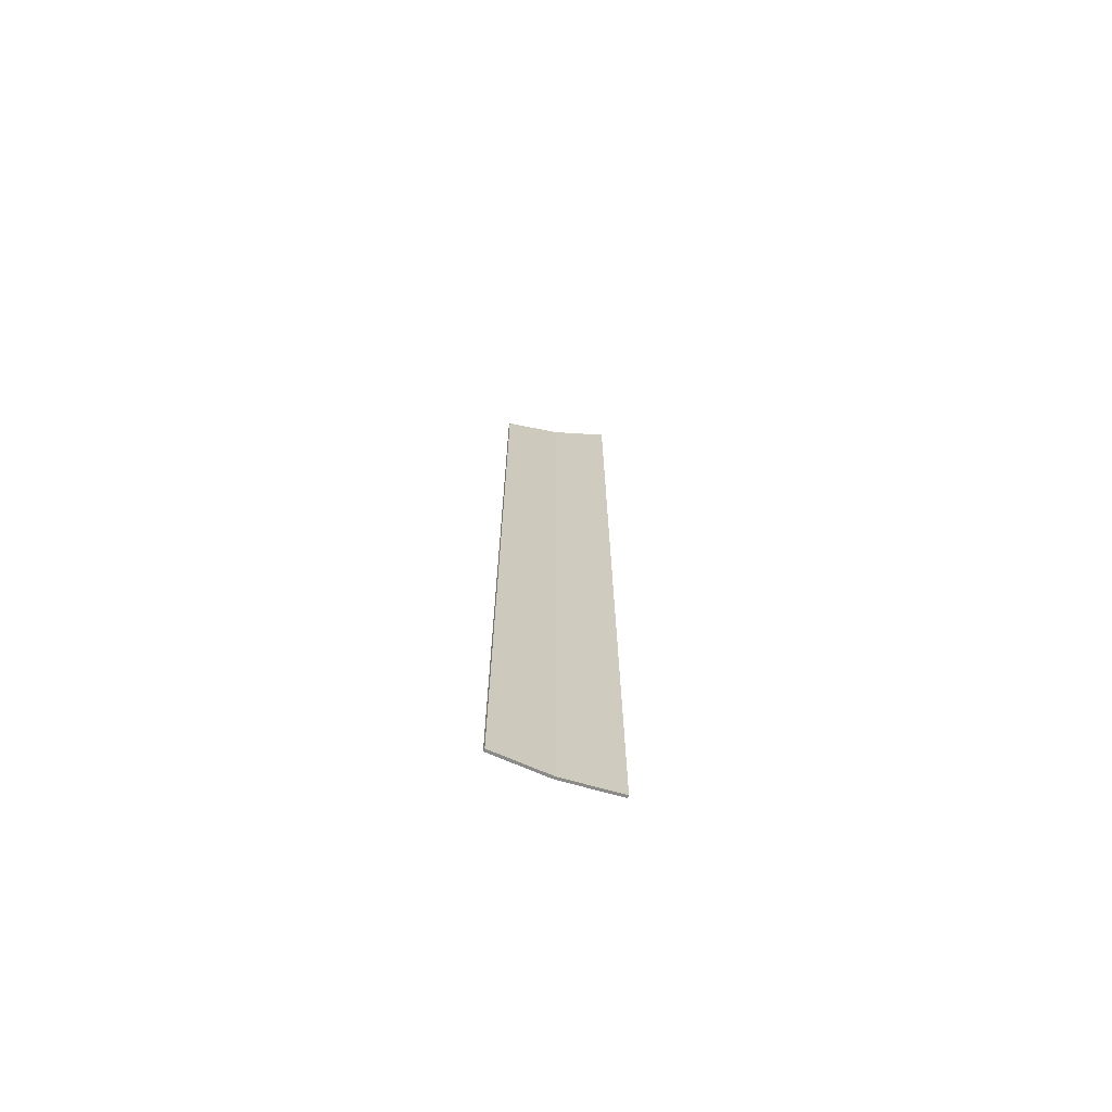
<metadata>
{"format":"obj","ext":"obj","renderer":"f3d","projection":"perspective","resolution":1024,"background":"white","views":[{"elev":-69.5,"azim":153.3,"up":"+Z"}]}
</metadata>
<code>
v -0.00114 0.0155 4.089
v 0.28 0.03377 3.777
v 0.28 0.03381 -0.0975
v -0.000115 0.0155 -0.02772
v -0.00114 0.0155 4.089
v -0.000115 0.0155 -0.02772
v -0.28 0.03381 0.042
v -0.28 0.03356 4.397
v -0.28 0.02131 0.042
v -0.28 0.03381 0.042
v -0.000115 0.0155 -0.02772
v -0.000119 0.003 -0.02772
v -0.28 0.02106 4.397
v -0.28 0.03356 4.397
v -0.28 0.03381 0.042
v -0.28 0.02131 0.042
v -0.00114 0.003005 4.089
v -0.00114 0.0155 4.089
v -0.28 0.03356 4.397
v -0.28 0.02106 4.397
v 0.28 0.02127 3.777
v 0.28 0.03377 3.777
v -0.00114 0.0155 4.089
v -0.00114 0.003005 4.089
v 0.28 0.02131 -0.0975
v 0.28 0.03381 -0.0975
v 0.28 0.03377 3.777
v 0.28 0.02127 3.777
v -0.000119 0.003 -0.02772
v -0.000115 0.0155 -0.02772
v 0.28 0.03381 -0.0975
v 0.28 0.02131 -0.0975
v -0.0527 0.006425 0.509
v -0.0689 0.00748 0.3998
v -0.0527 0.006419 0.3908
v -0.03645 0.00536 0.3998
v -0.0527 0.006425 0.509
v -0.03645 0.00536 0.3998
v -0.0227 0.00446 0.4254
v -0.01355 0.00386 0.4637
v -0.0527 0.006425 0.509
v -0.01355 0.00386 0.4637
v -0.0103 0.00365 0.509
v -0.01355 0.003865 0.5542
v -0.0527 0.006425 0.509
v -0.01355 0.003865 0.5542
v -0.0227 0.00446 0.5926
v -0.03645 0.00536 0.6182
v -0.0527 0.006425 0.509
v -0.03645 0.00536 0.6182
v -0.0527 0.006425 0.6272
v -0.0689 0.007485 0.6182
v -0.0527 0.006425 0.509
v -0.0689 0.007485 0.6182
v -0.08265 0.008385 0.5926
v -0.09185 0.008985 0.5542
v -0.0527 0.006425 0.509
v -0.09185 0.008985 0.5542
v -0.09505 0.009195 0.509
v -0.09185 0.008985 0.4637
v -0.0527 0.006425 0.509
v -0.09185 0.008985 0.4637
v -0.08265 0.00838 0.4254
v -0.0689 0.00748 0.3998
v -0.08265 0.00838 0.4254
v -0.1105 0.01021 0.3893
v -0.084 0.00847 0.3527
v -0.0689 0.00748 0.3998
v -0.0689 0.00748 0.3998
v -0.084 0.00847 0.3527
v -0.0527 0.006419 0.3398
v -0.0527 0.006419 0.3908
v -0.0527 0.006419 0.3908
v -0.0527 0.006419 0.3398
v -0.0214 0.004375 0.3527
v -0.03645 0.00536 0.3998
v -0.03645 0.00536 0.3998
v -0.0214 0.004375 0.3527
v -0.00043 0.003 0.3808
v -0.0227 0.00446 0.4254
v -0.0227 0.00446 0.5926
v -0.01355 0.003865 0.5542
v -0.00037 0.003 0.6373
v -0.0214 0.00438 0.6653
v -0.03645 0.00536 0.6182
v -0.0227 0.00446 0.5926
v -0.0214 0.00438 0.6653
v -0.0527 0.006425 0.6782
v -0.0527 0.006425 0.6272
v -0.03645 0.00536 0.6182
v -0.0527 0.006425 0.6782
v -0.084 0.008475 0.6653
v -0.0689 0.007485 0.6182
v -0.0527 0.006425 0.6272
v -0.084 0.008475 0.6653
v -0.1105 0.01021 0.6286
v -0.08265 0.008385 0.5926
v -0.0689 0.007485 0.6182
v -0.1105 0.01021 0.6286
v -0.1283 0.01137 0.5737
v -0.09185 0.008985 0.5542
v -0.08265 0.008385 0.5926
v -0.1283 0.01137 0.5737
v -0.1344 0.01177 0.509
v -0.09505 0.009195 0.509
v -0.09185 0.008985 0.5542
v -0.1344 0.01177 0.509
v -0.1283 0.01137 0.4442
v -0.09185 0.008985 0.4637
v -0.09505 0.009195 0.509
v -0.1283 0.01137 0.4442
v -0.1105 0.01021 0.3893
v -0.08265 0.00838 0.4254
v -0.09185 0.008985 0.4637
v -0.1105 0.01021 0.3893
v 0.1182 0.01075 0.509
v 0.1043 0.00985 0.4095
v 0.1182 0.01076 0.4013
v 0.1319 0.01166 0.4095
v 0.1182 0.01075 0.509
v 0.1319 0.01166 0.4095
v 0.1436 0.01242 0.4329
v 0.1515 0.01293 0.4678
v 0.1182 0.01075 0.509
v 0.1515 0.01293 0.4678
v 0.1542 0.01311 0.509
v 0.1515 0.01293 0.5502
v 0.1182 0.01075 0.509
v 0.1515 0.01293 0.5502
v 0.1436 0.01242 0.5851
v 0.1319 0.01165 0.6084
v 0.1182 0.01075 0.509
v 0.1319 0.01165 0.6084
v 0.1182 0.01075 0.6166
v 0.1043 0.009845 0.6084
v 0.1182 0.01075 0.509
v 0.1043 0.009845 0.6084
v 0.0927 0.009085 0.5851
v 0.08485 0.008575 0.5502
v 0.1182 0.01075 0.509
v 0.08485 0.008575 0.5502
v 0.08215 0.0084 0.509
v 0.08485 0.008575 0.4678
v 0.1182 0.01075 0.509
v 0.08485 0.008575 0.4678
v 0.0927 0.00909 0.4329
v 0.1043 0.00985 0.4095
v 0.08485 0.008575 0.4678
v 0.08215 0.0084 0.509
v 0.04855 0.0062 0.509
v 0.05385 0.00655 0.4512
v 0.0927 0.00909 0.4329
v 0.08485 0.008575 0.4678
v 0.05385 0.00655 0.4512
v 0.06895 0.007535 0.4023
v 0.1043 0.00985 0.4095
v 0.0927 0.00909 0.4329
v 0.06895 0.007535 0.4023
v 0.0915 0.00901 0.3696
v 0.1182 0.01076 0.4013
v 0.1043 0.00985 0.4095
v 0.0915 0.00901 0.3696
v 0.1182 0.01076 0.3581
v 0.1319 0.01166 0.4095
v 0.1182 0.01076 0.4013
v 0.1182 0.01076 0.3581
v 0.1448 0.01249 0.3696
v 0.1436 0.01242 0.4329
v 0.1319 0.01166 0.4095
v 0.1448 0.01249 0.3696
v 0.1674 0.01397 0.4023
v 0.1515 0.01293 0.4678
v 0.1436 0.01242 0.4329
v 0.1674 0.01397 0.4023
v 0.1825 0.01496 0.4512
v 0.1542 0.01311 0.509
v 0.1515 0.01293 0.4678
v 0.1825 0.01496 0.4512
v 0.1878 0.0153 0.509
v 0.1515 0.01293 0.5502
v 0.1542 0.01311 0.509
v 0.1878 0.0153 0.509
v 0.1825 0.01495 0.5667
v 0.1436 0.01242 0.5851
v 0.1515 0.01293 0.5502
v 0.1825 0.01495 0.5667
v 0.1674 0.01397 0.6157
v 0.1319 0.01165 0.6084
v 0.1436 0.01242 0.5851
v 0.1674 0.01397 0.6157
v 0.1448 0.01249 0.6484
v 0.1182 0.01075 0.6166
v 0.1319 0.01165 0.6084
v 0.1448 0.01249 0.6484
v 0.1182 0.01075 0.6599
v 0.1043 0.009845 0.6084
v 0.1182 0.01075 0.6166
v 0.1182 0.01075 0.6599
v 0.0915 0.009005 0.6484
v 0.0927 0.009085 0.5851
v 0.1043 0.009845 0.6084
v 0.0915 0.009005 0.6484
v 0.06895 0.007535 0.6157
v 0.08485 0.008575 0.5502
v 0.0927 0.009085 0.5851
v 0.06895 0.007535 0.6157
v 0.05385 0.006545 0.5667
v 0.08215 0.0084 0.509
v 0.08485 0.008575 0.5502
v 0.05385 0.006545 0.5667
v 0.04855 0.0062 0.509
v 0.06935 0.007565 0.2098
v 0.1182 0.01076 0.1851
v 0.1182 0.01076 0.2316
v 0.0824 0.00842 0.2527
v 0.04355 0.00588 0.2536
v 0.06935 0.007565 0.2098
v 0.0824 0.00842 0.2527
v 0.05205 0.006435 0.3128
v -0.05665 0.006675 0.2077
v -0.05665 0.006675 0.1494
v -0.000485 0.003 0.1768
v -0.01775 0.004135 0.2307
v 0.0152 0.004025 0.296
v 0.04355 0.00588 0.2536
v 0.05205 0.006435 0.3128
v 0.0294 0.00495 0.359
v -0.1113 0.01025 0.1768
v -0.05665 0.006675 0.1494
v -0.05665 0.006675 0.2077
v -0.0956 0.009225 0.2307
v -0.1575 0.01328 0.2547
v -0.1113 0.01025 0.1768
v -0.0956 0.009225 0.2307
v -0.1285 0.01138 0.296
v -0.1885 0.0153 0.3714
v -0.1575 0.01328 0.2547
v -0.1285 0.01138 0.296
v -0.1506 0.01282 0.3937
v -0.1993 0.01601 0.509
v -0.1885 0.0153 0.3714
v -0.1506 0.01282 0.3937
v -0.1583 0.01333 0.509
v -0.1885 0.01531 0.6466
v -0.1993 0.01601 0.509
v -0.1583 0.01333 0.509
v -0.1506 0.01283 0.6243
v -0.1575 0.01328 0.7632
v -0.1885 0.01531 0.6466
v -0.1506 0.01283 0.6243
v -0.1285 0.01139 0.722
v -0.1113 0.01026 0.8412
v -0.1575 0.01328 0.7632
v -0.1285 0.01139 0.722
v -0.0956 0.009235 0.7873
v -0.05665 0.006685 0.8686
v -0.1113 0.01026 0.8412
v -0.0956 0.009235 0.7873
v -0.05665 0.006685 0.8102
v -0.000315 0.003 0.8606
v -0.05665 0.006685 0.8686
v -0.05665 0.006685 0.8102
v -0.01775 0.00414 0.7873
v -0.000315 0.003 0.8606
v 0.0152 0.00402 0.722
v 0.0356 0.00535 0.7815
v 0.0356 0.00535 0.8682
v 0.1182 0.01076 0.2316
v 0.1182 0.01076 0.1851
v 0.1669 0.01394 0.2098
v 0.154 0.0131 0.2527
v 0.154 0.0131 0.2527
v 0.1669 0.01394 0.2098
v 0.2083 0.01664 0.28
v 0.1842 0.01507 0.3128
v 0.1842 0.01507 0.3128
v 0.2083 0.01664 0.28
v 0.2359 0.01843 0.385
v 0.2046 0.01639 0.4028
v 0.2046 0.01639 0.4028
v 0.2359 0.01843 0.385
v 0.2457 0.01906 0.509
v 0.2117 0.01685 0.509
v 0.2117 0.01685 0.509
v 0.2457 0.01906 0.509
v 0.2359 0.01843 0.6329
v 0.2046 0.01639 0.6152
v 0.2046 0.01639 0.6152
v 0.2359 0.01843 0.6329
v 0.2083 0.01664 0.738
v 0.1842 0.01507 0.7052
v 0.1842 0.01507 0.7052
v 0.2083 0.01664 0.738
v 0.1669 0.01393 0.8082
v 0.154 0.01308 0.7653
v 0.154 0.01308 0.7653
v 0.1669 0.01393 0.8082
v 0.1182 0.01074 0.8329
v 0.1182 0.01074 0.7864
v 0.1182 0.01074 0.7864
v 0.1182 0.01074 0.8329
v 0.06935 0.007555 0.8082
v 0.0824 0.008409 0.7653
v 0.0824 0.008409 0.7653
v 0.06935 0.007555 0.8082
v 0.04355 0.00587 0.7644
v 0.05205 0.006425 0.7052
v 0.05205 0.006425 0.7052
v 0.04355 0.00587 0.7644
v 0.0152 0.00402 0.722
v 0.0294 0.004945 0.659
v 0.05205 0.006425 0.7052
v 0.0294 0.004945 0.659
v 0.04165 0.00575 0.659
v 0.05205 0.006435 0.3128
v 0.04165 0.005755 0.359
v 0.0294 0.00495 0.359
v -0.05665 0.006685 0.8686
v -0.000315 0.003 0.8606
v -0.1369 0.01194 0.9975
v -0.2275 0.01786 1.043
v -0.2275 0.01786 1.07
v -0.2275 0.01786 1.043
v -0.1369 0.01194 0.9975
v -0.000239 0.003 1.146
v 0.0356 0.00534 1.387
v 0.02065 0.004365 1.349
v -0.000239 0.003 1.146
v 0.0356 0.005345 1.138
v 0.1825 0.01495 0.5667
v 0.1878 0.0153 0.509
v 0.2117 0.01685 0.509
v 0.2046 0.01639 0.6152
v 0.1674 0.01397 0.6157
v 0.1825 0.01495 0.5667
v 0.2046 0.01639 0.6152
v 0.1842 0.01507 0.7052
v 0.1448 0.01249 0.6484
v 0.1674 0.01397 0.6157
v 0.1842 0.01507 0.7052
v 0.154 0.01308 0.7653
v 0.1182 0.01075 0.6599
v 0.1448 0.01249 0.6484
v 0.154 0.01308 0.7653
v 0.1182 0.01074 0.7864
v 0.0915 0.009005 0.6484
v 0.1182 0.01075 0.6599
v 0.1182 0.01074 0.7864
v 0.0824 0.008409 0.7653
v 0.06895 0.007535 0.6157
v 0.0915 0.009005 0.6484
v 0.0824 0.008409 0.7653
v 0.05205 0.006425 0.7052
v 0.05385 0.006545 0.5667
v 0.06895 0.007535 0.6157
v 0.05205 0.006425 0.7052
v 0.04165 0.00575 0.659
v 0.04855 0.0062 0.509
v 0.05385 0.006545 0.5667
v 0.04165 0.00575 0.659
v 0.0291 0.00493 0.509
v 0.04855 0.0062 0.509
v 0.0291 0.00493 0.509
v 0.04165 0.005755 0.359
v 0.05385 0.00655 0.4512
v 0.05385 0.00655 0.4512
v 0.04165 0.005755 0.359
v 0.05205 0.006435 0.3128
v 0.06895 0.007535 0.4023
v 0.06895 0.007535 0.4023
v 0.05205 0.006435 0.3128
v 0.0824 0.00842 0.2527
v 0.0915 0.00901 0.3696
v 0.0915 0.00901 0.3696
v 0.0824 0.00842 0.2527
v 0.1182 0.01076 0.2316
v 0.1182 0.01076 0.3581
v 0.1182 0.01076 0.3581
v 0.1182 0.01076 0.2316
v 0.154 0.0131 0.2527
v 0.1448 0.01249 0.3696
v 0.1448 0.01249 0.3696
v 0.154 0.0131 0.2527
v 0.1842 0.01507 0.3128
v 0.1674 0.01397 0.4023
v 0.1674 0.01397 0.4023
v 0.1842 0.01507 0.3128
v 0.2046 0.01639 0.4028
v 0.1825 0.01496 0.4512
v 0.1825 0.01496 0.4512
v 0.2046 0.01639 0.4028
v 0.2117 0.01685 0.509
v 0.1878 0.0153 0.509
v 0.04165 0.005755 0.359
v 0.0291 0.00493 0.509
v 0.0229 0.004525 0.4442
v 0.0294 0.00495 0.359
v 0.0294 0.00495 0.359
v 0.0229 0.004525 0.4442
v -0.00043 0.003 0.3808
v 0.0152 0.004025 0.296
v -0.01775 0.004135 0.2307
v -0.0214 0.004375 0.3527
v -0.0527 0.006419 0.3398
v -0.05665 0.006675 0.2077
v -0.05665 0.006675 0.2077
v -0.0527 0.006419 0.3398
v -0.084 0.00847 0.3527
v -0.0956 0.009225 0.2307
v -0.0956 0.009225 0.2307
v -0.084 0.00847 0.3527
v -0.1105 0.01021 0.3893
v -0.1285 0.01138 0.296
v -0.1285 0.01138 0.296
v -0.1105 0.01021 0.3893
v -0.1283 0.01137 0.4442
v -0.1506 0.01282 0.3937
v -0.1506 0.01282 0.3937
v -0.1283 0.01137 0.4442
v -0.1344 0.01177 0.509
v -0.1583 0.01333 0.509
v -0.1506 0.01283 0.6243
v -0.1583 0.01333 0.509
v -0.1344 0.01177 0.509
v -0.1283 0.01137 0.5737
v -0.1285 0.01139 0.722
v -0.1506 0.01283 0.6243
v -0.1283 0.01137 0.5737
v -0.1105 0.01021 0.6286
v -0.0956 0.009235 0.7873
v -0.1285 0.01139 0.722
v -0.1105 0.01021 0.6286
v -0.084 0.008475 0.6653
v -0.05665 0.006685 0.8102
v -0.0956 0.009235 0.7873
v -0.084 0.008475 0.6653
v -0.0527 0.006425 0.6782
v -0.01775 0.00414 0.7873
v -0.05665 0.006685 0.8102
v -0.0527 0.006425 0.6782
v -0.0214 0.00438 0.6653
v 0.0294 0.004945 0.659
v 0.0152 0.00402 0.722
v -0.00037 0.003 0.6373
v 0.0229 0.004525 0.5737
v 0.04165 0.00575 0.659
v 0.0294 0.004945 0.659
v 0.0229 0.004525 0.5737
v 0.0291 0.00493 0.509
v -0.1993 0.01601 0.509
v -0.1885 0.01531 0.6466
v -0.2275 0.01786 1.043
v -0.28 0.02131 0.042
v -0.1575 0.01328 0.7632
v -0.2275 0.01786 1.043
v -0.1885 0.01531 0.6466
v -0.1113 0.01026 0.8412
v -0.2275 0.01786 1.043
v -0.1575 0.01328 0.7632
v -0.05665 0.006685 0.8686
v -0.2275 0.01786 1.043
v -0.1113 0.01026 0.8412
v 0.04355 0.00587 0.7644
v 0.0356 0.00535 0.7815
v 0.0152 0.00402 0.722
v 0.0356 0.00535 0.7815
v 0.04355 0.00587 0.7644
v 0.06935 0.007555 0.8082
v 0.0356 0.00535 0.8682
v 0.0356 0.00535 0.8682
v 0.06935 0.007555 0.8082
v 0.1182 0.01074 0.8329
v 0.0356 0.005345 1.138
v 0.0356 0.005345 1.138
v 0.1182 0.01074 0.8329
v 0.1669 0.01393 0.8082
v 0.0356 0.00534 1.387
v 0.06935 0.007565 0.2098
v 0.04355 0.00588 0.2536
v -0.000485 0.003 0.1768
v -0.000119 0.003 -0.02772
v 0.02065 0.004365 1.349
v -0.000195 0.003 1.326
v -0.000239 0.003 1.146
v -0.000195 0.003 1.326
v -0.2275 0.01786 1.07
v -0.000239 0.003 1.146
v -0.000239 0.003 1.146
v -0.1369 0.01194 0.9975
v -0.00025 0.003 1.109
v 0.0356 0.005345 1.138
v -0.000239 0.003 1.146
v -0.00025 0.003 1.109
v 0.0356 0.00535 0.8682
v 0.0356 0.005345 1.138
v -0.00025 0.003 1.109
v -0.000315 0.003 0.8606
v -0.00025 0.003 1.109
v -0.1369 0.01194 0.9975
v -0.000315 0.003 0.8606
v 0.04355 0.00588 0.2536
v 0.0152 0.004025 0.296
v -0.00046 0.003 0.2653
v -0.000485 0.003 0.1768
v -0.00046 0.003 0.2653
v -0.01775 0.004135 0.2307
v -0.000485 0.003 0.1768
v -0.000315 0.003 0.8606
v -0.01775 0.00414 0.7873
v -0.00034 0.003 0.7553
v 0.0152 0.00402 0.722
v -0.000315 0.003 0.8606
v -0.00034 0.003 0.7553
v -0.00037 0.003 0.6373
v -0.01355 0.003865 0.5542
v -0.0103 0.00365 0.509
v -0.00043 0.003 0.3808
v -0.00043 0.003 0.3808
v -0.0103 0.00365 0.509
v -0.01355 0.00386 0.4637
v -0.00043 0.003 0.3808
v -0.01355 0.00386 0.4637
v -0.0227 0.00446 0.4254
v 0.0291 0.00493 0.509
v -0.00037 0.003 0.6373
v -0.00043 0.003 0.3808
v 0.0229 0.004525 0.4442
v 0.0291 0.00493 0.509
v 0.0229 0.004525 0.5737
v -0.00037 0.003 0.6373
v -0.01775 0.00414 0.7873
v -0.0214 0.00438 0.6653
v -0.00037 0.003 0.6373
v -0.00034 0.003 0.7553
v 0.0152 0.00402 0.722
v -0.00034 0.003 0.7553
v -0.00037 0.003 0.6373
v 0.0152 0.004025 0.296
v -0.00043 0.003 0.3808
v -0.00046 0.003 0.2653
v -0.00046 0.003 0.2653
v -0.00043 0.003 0.3808
v -0.0214 0.004375 0.3527
v -0.01775 0.004135 0.2307
v -0.000485 0.003 0.1768
v -0.05665 0.006675 0.1494
v -0.000119 0.003 -0.02772
v -0.000119 0.003 -0.02772
v -0.05665 0.006675 0.1494
v -0.1113 0.01025 0.1768
v -0.28 0.02131 0.042
v -0.28 0.02131 0.042
v -0.1113 0.01025 0.1768
v -0.1575 0.01328 0.2547
v -0.28 0.02131 0.042
v -0.1575 0.01328 0.2547
v -0.1885 0.0153 0.3714
v -0.28 0.02131 0.042
v -0.1885 0.0153 0.3714
v -0.1993 0.01601 0.509
v -0.28 0.02131 0.042
v -0.2275 0.01786 1.043
v -0.2275 0.01786 1.07
v -0.28 0.02106 4.397
v -0.28 0.02106 4.397
v -0.2275 0.01786 1.07
v -0.000195 0.003 1.326
v -0.00114 0.003005 4.089
v -0.000195 0.003 1.326
v 0.02065 0.004365 1.349
v 0.0356 0.00534 1.387
v -0.00114 0.003005 4.089
v 0.28 0.02127 3.777
v -0.00114 0.003005 4.089
v 0.0356 0.00534 1.387
v 0.1669 0.01393 0.8082
v 0.28 0.02127 3.777
v 0.1669 0.01393 0.8082
v 0.2083 0.01664 0.738
v 0.28 0.02127 3.777
v 0.2083 0.01664 0.738
v 0.2359 0.01843 0.6329
v 0.28 0.02127 3.777
v 0.2359 0.01843 0.6329
v 0.2457 0.01906 0.509
v 0.28 0.02127 3.777
v 0.2457 0.01906 0.509
v 0.28 0.02131 -0.0975
v 0.28 0.02131 -0.0975
v 0.2457 0.01906 0.509
v 0.2359 0.01843 0.385
v 0.28 0.02131 -0.0975
v 0.2359 0.01843 0.385
v 0.2083 0.01664 0.28
v 0.28 0.02131 -0.0975
v 0.2083 0.01664 0.28
v 0.1669 0.01394 0.2098
v 0.28 0.02131 -0.0975
v 0.1669 0.01394 0.2098
v 0.1182 0.01076 0.1851
v -0.000119 0.003 -0.02772
v -0.000119 0.003 -0.02772
v 0.1182 0.01076 0.1851
v 0.06935 0.007565 0.2098
g mesh3030082
f 1 2 3
f 3 4 1
f 5 6 7
f 7 8 5
g mesh3030083
f 9 10 11
f 11 12 9
f 13 14 15
f 15 16 13
f 17 18 19
f 19 20 17
f 21 22 23
f 23 24 21
f 25 26 27
f 27 28 25
f 29 30 31
f 31 32 29
g mesh3030084
f 33 34 35
f 35 36 33
f 37 38 39
f 39 40 37
f 41 42 43
f 43 44 41
f 45 46 47
f 47 48 45
f 49 50 51
f 51 52 49
f 53 54 55
f 55 56 53
f 57 58 59
f 59 60 57
f 61 62 63
f 63 64 61
f 65 66 67
f 67 68 65
f 69 70 71
f 71 72 69
f 73 74 75
f 75 76 73
f 77 78 79
f 79 80 77
f 81 82 83
f 83 84 81
f 85 86 87
f 87 88 85
f 89 90 91
f 91 92 89
f 93 94 95
f 95 96 93
f 97 98 99
f 99 100 97
f 101 102 103
f 103 104 101
f 105 106 107
f 107 108 105
f 109 110 111
f 111 112 109
f 113 114 115
f 116 117 118
f 118 119 116
f 120 121 122
f 122 123 120
f 124 125 126
f 126 127 124
f 128 129 130
f 130 131 128
f 132 133 134
f 134 135 132
f 136 137 138
f 138 139 136
f 140 141 142
f 142 143 140
f 144 145 146
f 146 147 144
f 148 149 150
f 150 151 148
f 152 153 154
f 154 155 152
f 156 157 158
f 158 159 156
f 160 161 162
f 162 163 160
f 164 165 166
f 166 167 164
f 168 169 170
f 170 171 168
f 172 173 174
f 174 175 172
f 176 177 178
f 178 179 176
f 180 181 182
f 182 183 180
f 184 185 186
f 186 187 184
f 188 189 190
f 190 191 188
f 192 193 194
f 194 195 192
f 196 197 198
f 198 199 196
f 200 201 202
f 202 203 200
f 204 205 206
f 206 207 204
f 208 209 210
f 210 211 208
f 212 213 214
f 214 215 212
f 216 217 218
f 218 219 216
f 220 221 222
f 222 223 220
f 224 225 226
f 226 227 224
f 228 229 230
f 230 231 228
f 232 233 234
f 234 235 232
f 236 237 238
f 238 239 236
f 240 241 242
f 242 243 240
f 244 245 246
f 246 247 244
f 248 249 250
f 250 251 248
f 252 253 254
f 254 255 252
f 256 257 258
f 258 259 256
f 260 261 262
f 262 263 260
f 264 265 266
f 266 267 264
f 268 269 270
f 270 271 268
f 272 273 274
f 274 275 272
f 276 277 278
f 278 279 276
f 280 281 282
f 282 283 280
f 284 285 286
f 286 287 284
f 288 289 290
f 290 291 288
f 292 293 294
f 294 295 292
f 296 297 298
f 298 299 296
f 300 301 302
f 302 303 300
f 304 305 306
f 306 307 304
f 308 309 310
f 310 311 308
f 312 313 314
f 315 316 317
f 318 319 320
f 320 321 318
f 322 323 324
f 324 325 322
f 326 327 328
f 328 329 326
f 330 331 332
f 332 333 330
f 334 335 336
f 336 337 334
f 338 339 340
f 340 341 338
f 342 343 344
f 344 345 342
f 346 347 348
f 348 349 346
f 350 351 352
f 352 353 350
f 354 355 356
f 356 357 354
f 358 359 360
f 360 361 358
f 362 363 364
f 364 365 362
f 366 367 368
f 368 369 366
f 370 371 372
f 372 373 370
f 374 375 376
f 376 377 374
f 378 379 380
f 380 381 378
f 382 383 384
f 384 385 382
f 386 387 388
f 388 389 386
f 390 391 392
f 392 393 390
f 394 395 396
f 396 397 394
f 398 399 400
f 400 401 398
f 402 403 404
f 404 405 402
f 406 407 408
f 408 409 406
f 410 411 412
f 412 413 410
f 414 415 416
f 416 417 414
f 418 419 420
f 420 421 418
f 422 423 424
f 424 425 422
f 426 427 428
f 428 429 426
f 430 431 432
f 432 433 430
f 434 435 436
f 436 437 434
f 438 439 440
f 440 441 438
f 442 443 444
f 444 445 442
f 446 447 448
f 448 449 446
f 450 451 452
f 452 453 450
f 454 455 456
f 457 458 459
f 460 461 462
f 463 464 465
f 466 467 468
f 468 469 466
f 470 471 472
f 472 473 470
f 474 475 476
f 476 477 474
f 478 479 480
f 480 481 478
f 482 483 484
f 485 486 487
f 488 489 490
f 491 492 493
f 494 495 496
f 496 497 494
f 498 499 500
f 501 502 503
f 503 504 501
f 505 506 507
f 508 509 510
f 511 512 513
f 514 515 516
f 516 517 514
f 518 519 520
f 521 522 523
f 524 525 526
f 526 527 524
f 528 529 530
f 531 532 533
f 533 534 531
f 535 536 537
f 538 539 540
f 541 542 543
f 543 544 541
f 545 546 547
f 548 549 550
f 550 551 548
f 552 553 554
f 555 556 557
f 558 559 560
f 561 562 563
f 563 564 561
f 565 566 567
f 567 568 565
f 569 570 571
f 571 572 569
f 573 574 575
f 575 576 573
f 577 578 579
f 580 581 582
f 583 584 585
f 586 587 588
f 589 590 591
f 592 593 594
f 595 596 597
f 598 599 600
f 600 601 598
f 602 603 604

</code>
